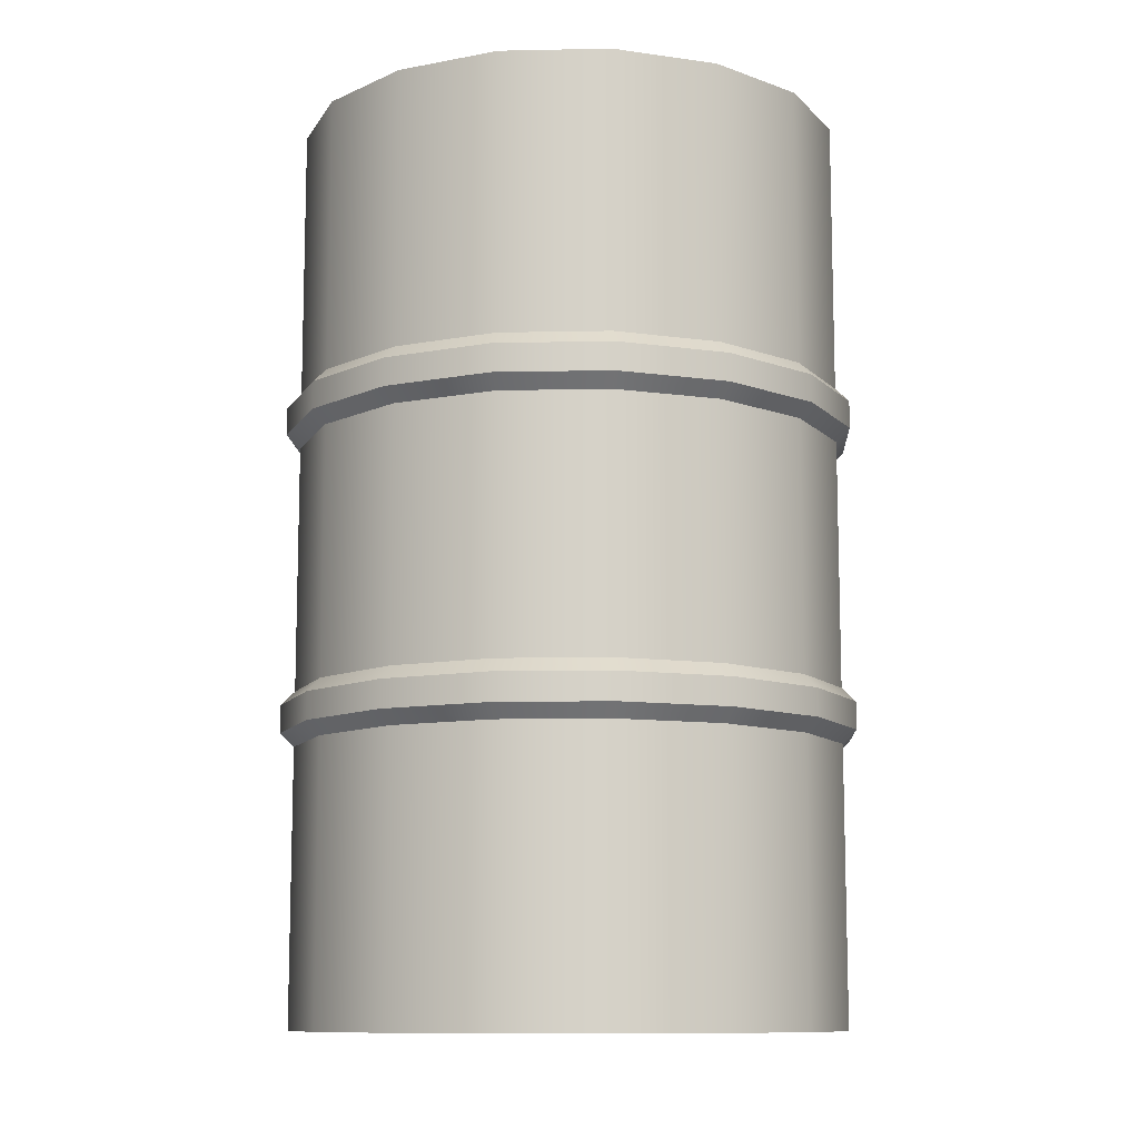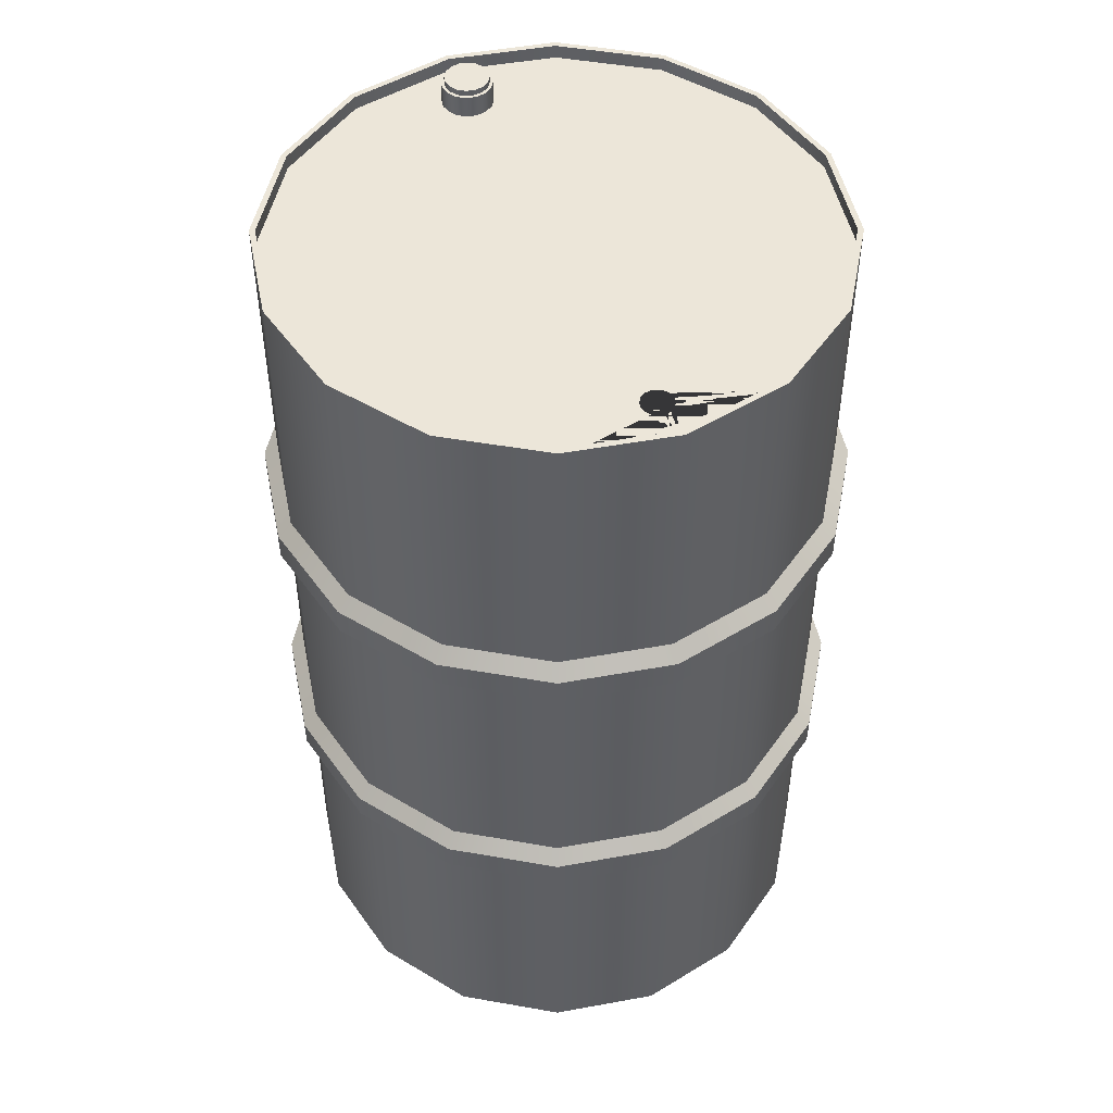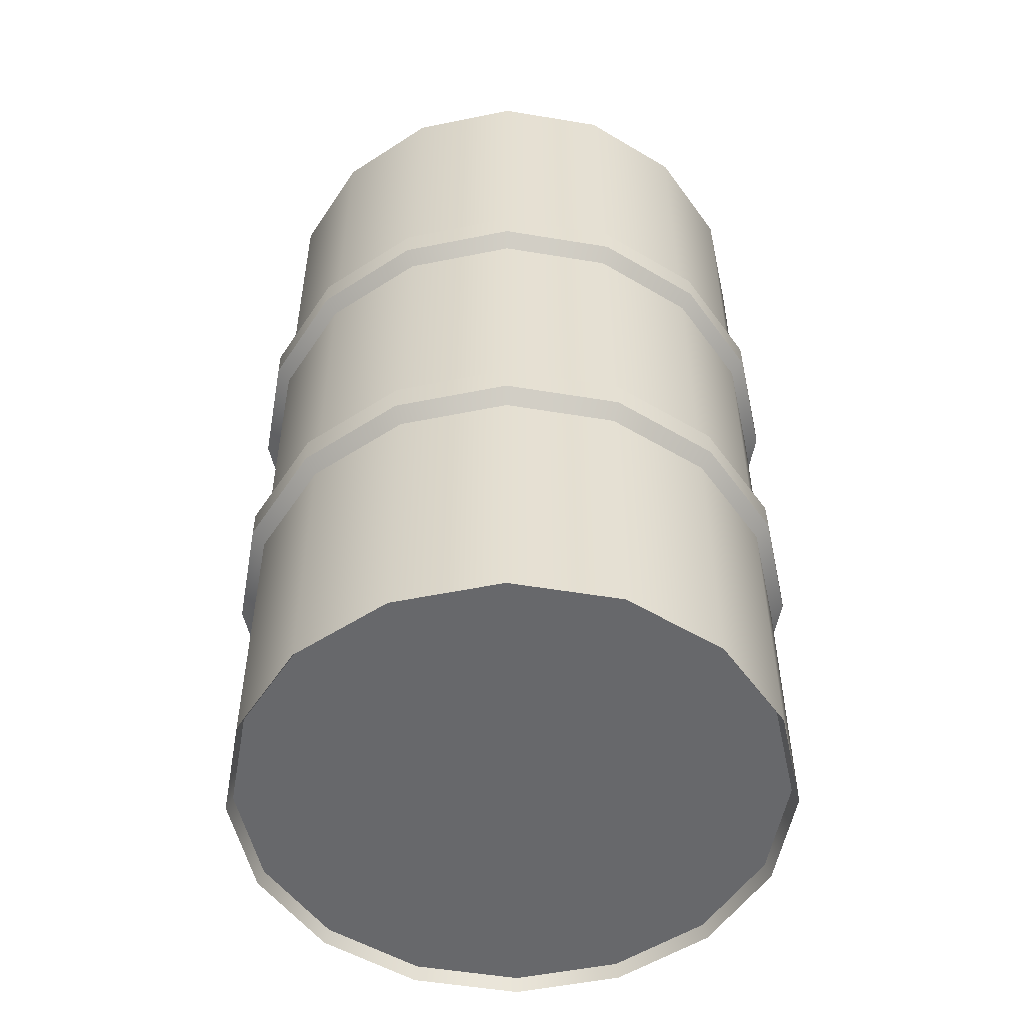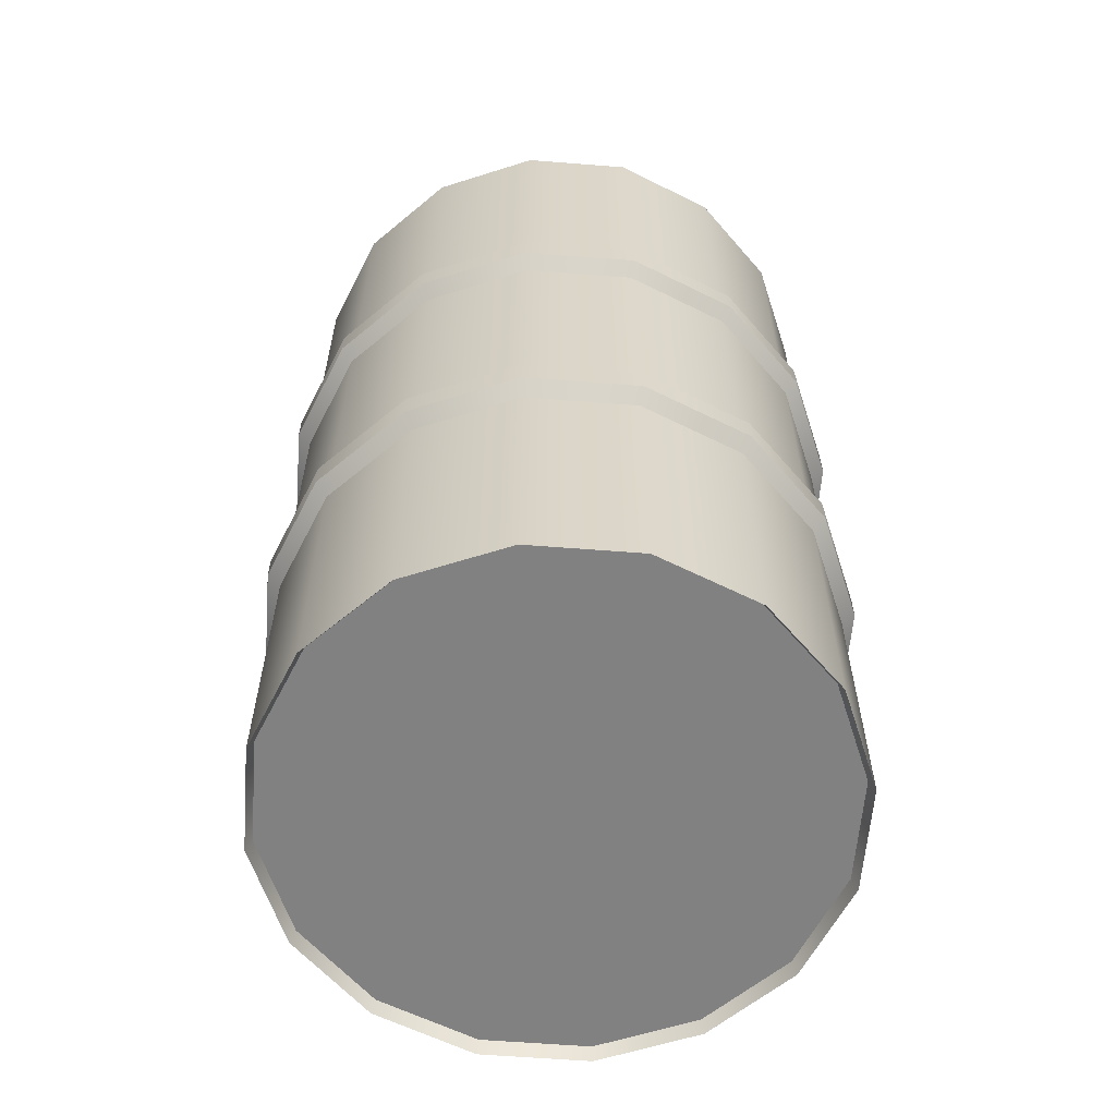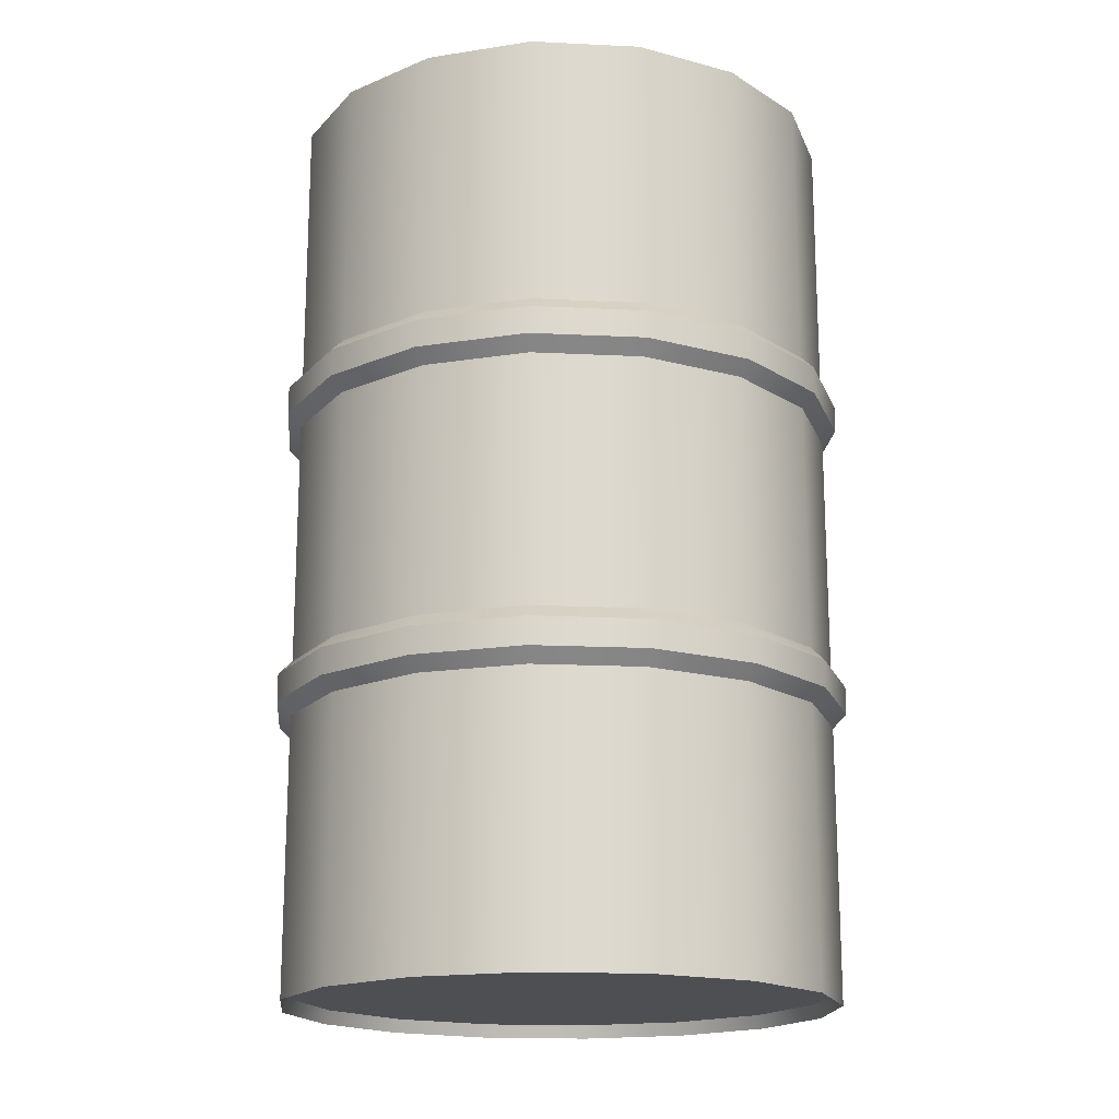
<metadata>
{"format":"obj","ext":"obj","renderer":"f3d","projection":"perspective","resolution":1024,"background":"white","views":[{"elev":-10.6,"azim":14.2,"up":"+Y"},{"elev":49.2,"azim":-112.7,"up":"+Y"},{"elev":-52.5,"azim":-43.9,"up":"+Y"},{"elev":-60.5,"azim":-150.8,"up":"+Y"},{"elev":-17.7,"azim":-61.7,"up":"+Y"}]}
</metadata>
<code>
o Plane
v -1 0.1 0
v -0.9796 0.05 -0
v -1 1 0
v -1 1.2 0
v -1 2.1 0
v -1 2.3 0
v -1 3.2 0
v -0.9796 3.3 -0
v -1.05 2.15 0
v -1.05 2.25 0
v -1.05 1.05 0
v -1.05 1.15 0
v -0.9239 0.1 0.3827
v -0.905 0.05 0.3749
v -0.9239 1 0.3827
v -0.9239 1.2 0.3827
v -0.9239 2.1 0.3827
v -0.9239 2.3 0.3827
v -0.9239 3.2 0.3827
v -0.905 3.3 0.3749
v -0.9701 2.15 0.4018
v -0.9701 2.25 0.4018
v -0.9701 1.05 0.4018
v -0.9701 1.15 0.4018
v -0.7071 0.1 0.7071
v -0.6927 0.05 0.6927
v -0.7071 1 0.7071
v -0.7071 1.2 0.7071
v -0.7071 2.1 0.7071
v -0.7071 2.3 0.7071
v -0.7071 3.2 0.7071
v -0.6927 3.3 0.6927
v -0.7425 2.15 0.7425
v -0.7425 2.25 0.7425
v -0.7425 1.05 0.7425
v -0.7425 1.15 0.7425
v -0.3827 0.1 0.9239
v -0.3749 0.05 0.905
v -0.3827 1 0.9239
v -0.3827 1.2 0.9239
v -0.3827 2.1 0.9239
v -0.3827 2.3 0.9239
v -0.3827 3.2 0.9239
v -0.3749 3.3 0.905
v -0.4018 2.15 0.9701
v -0.4018 2.25 0.9701
v -0.4018 1.05 0.9701
v -0.4018 1.15 0.9701
v 0 0.1 1
v 0 0.05 0.9796
v 0 1 1
v 0 1.2 1
v 0 2.1 1
v 0 2.3 1
v 0 3.2 1
v 0 3.3 0.9796
v 0 2.15 1.05
v 0 2.25 1.05
v 0 1.05 1.05
v 0 1.15 1.05
v 0.3827 0.1 0.9239
v 0.3749 0.05 0.905
v 0.3827 1 0.9239
v 0.3827 1.2 0.9239
v 0.3827 2.1 0.9239
v 0.3827 2.3 0.9239
v 0.3827 3.2 0.9239
v 0.3749 3.3 0.905
v 0.4018 2.15 0.9701
v 0.4018 2.25 0.9701
v 0.4018 1.05 0.9701
v 0.4018 1.15 0.9701
v 0.7071 0.1 0.7071
v 0.6927 0.05 0.6927
v 0.7071 1 0.7071
v 0.7071 1.2 0.7071
v 0.7071 2.1 0.7071
v 0.7071 2.3 0.7071
v 0.7071 3.2 0.7071
v 0.6927 3.3 0.6927
v 0.7425 2.15 0.7425
v 0.7425 2.25 0.7425
v 0.7425 1.05 0.7425
v 0.7425 1.15 0.7425
v 0.9239 0.1 0.3827
v 0.905 0.05 0.3749
v 0.9239 1 0.3827
v 0.9239 1.2 0.3827
v 0.9239 2.1 0.3827
v 0.9239 2.3 0.3827
v 0.9239 3.2 0.3827
v 0.905 3.3 0.3749
v 0.9701 2.15 0.4018
v 0.9701 2.25 0.4018
v 0.9701 1.05 0.4018
v 0.9701 1.15 0.4018
v 1 0.1 -0
v 0.9796 0.05 -0
v 1 1 -0
v 1 1.2 -0
v 1 2.1 -0
v 1 2.3 -0
v 1 3.2 -0
v 0.9796 3.3 -0
v 1.05 2.15 -0
v 1.05 2.25 -0
v 1.05 1.05 -0
v 1.05 1.15 -0
v 0.9239 0.1 -0.3827
v 0.905 0.05 -0.3749
v 0.9239 1 -0.3827
v 0.9239 1.2 -0.3827
v 0.9239 2.1 -0.3827
v 0.9239 2.3 -0.3827
v 0.9239 3.2 -0.3827
v 0.905 3.3 -0.3749
v 0.9701 2.15 -0.4018
v 0.9701 2.25 -0.4018
v 0.9701 1.05 -0.4018
v 0.9701 1.15 -0.4018
v 0.7071 0.1 -0.7071
v 0.6927 0.05 -0.6927
v 0.7071 1 -0.7071
v 0.7071 1.2 -0.7071
v 0.7071 2.1 -0.7071
v 0.7071 2.3 -0.7071
v 0.7071 3.2 -0.7071
v 0.6927 3.3 -0.6927
v 0.7425 2.15 -0.7425
v 0.7425 2.25 -0.7425
v 0.7425 1.05 -0.7425
v 0.7425 1.15 -0.7425
v 0.3827 0.1 -0.9239
v 0.3749 0.05 -0.905
v 0.3827 1 -0.9239
v 0.3827 1.2 -0.9239
v 0.3827 2.1 -0.9239
v 0.3827 2.3 -0.9239
v 0.3827 3.2 -0.9239
v 0.3749 3.3 -0.905
v 0.4018 2.15 -0.9701
v 0.4018 2.25 -0.9701
v 0.4018 1.05 -0.9701
v 0.4018 1.15 -0.9701
v -0 0.1 -1
v -0 0.05 -0.9796
v -0 1 -1
v -0 1.2 -1
v -0 2.1 -1
v -0 2.3 -1
v -0 3.2 -1
v -0 3.3 -0.9796
v -0 2.15 -1.05
v -0 2.25 -1.05
v -0 1.05 -1.05
v -0 1.15 -1.05
v -0.3827 0.1 -0.9239
v -0.3749 0.05 -0.905
v -0.3827 1 -0.9239
v -0.3827 1.2 -0.9239
v -0.3827 2.1 -0.9239
v -0.3827 2.3 -0.9239
v -0.3827 3.2 -0.9239
v -0.3749 3.3 -0.905
v -0.4018 2.15 -0.9701
v -0.4018 2.25 -0.9701
v -0.4018 1.05 -0.9701
v -0.4018 1.15 -0.9701
v -0.7071 0.1 -0.7071
v -0.6927 0.05 -0.6927
v -0.7071 1 -0.7071
v -0.7071 1.2 -0.7071
v -0.7071 2.1 -0.7071
v -0.7071 2.3 -0.7071
v -0.7071 3.2 -0.7071
v -0.6927 3.3 -0.6927
v -0.7425 2.15 -0.7425
v -0.7425 2.25 -0.7425
v -0.7425 1.05 -0.7425
v -0.7425 1.15 -0.7425
v -0.9239 0.1 -0.3827
v -0.905 0.05 -0.3749
v -0.9239 1 -0.3827
v -0.9239 1.2 -0.3827
v -0.9239 2.1 -0.3827
v -0.9239 2.3 -0.3827
v -0.9239 3.2 -0.3827
v -0.905 3.3 -0.3749
v -0.9701 2.15 -0.4018
v -0.9701 2.25 -0.4018
v -0.9701 1.05 -0.4018
v -0.9701 1.15 -0.4018
v -0.9239 3.3 0.3827
v -1 3.3 0
v -0.7071 3.3 0.7071
v -0.3827 3.3 0.9239
v 0 3.3 1
v 0.3827 3.3 0.9239
v 0.7071 3.3 0.7071
v 0.9239 3.3 0.3827
v 1 3.3 -0
v 0.9239 3.3 -0.3827
v 0.7071 3.3 -0.7071
v 0.3827 3.3 -0.9239
v -0 3.3 -1
v -0.3827 3.3 -0.9239
v -0.7071 3.3 -0.7071
v -0.9239 3.3 -0.3827
v -0.9239 0 0.3827
v -1 0 0
v -0.7071 0 0.7071
v -0.3827 0 0.9239
v 0 0 1
v 0.3827 0 0.9239
v 0.7071 0 0.7071
v 0.9239 0 0.3827
v 1 0 -0
v 0.9239 0 -0.3827
v 0.7071 0 -0.7071
v 0.3827 0 -0.9239
v -0 0 -1
v -0.3827 0 -0.9239
v -0.7071 0 -0.7071
v -0.9239 0 -0.3827
v -0.8519 3.25 0.02149
v -0.8561 3.25 -0
v -0.8397 3.25 0.0397
v -0.8215 3.25 0.05187
v -0.8 3.25 0.05615
v -0.7785 3.25 0.05187
v -0.7603 3.25 0.0397
v -0.7481 3.25 0.02149
v -0.7439 3.25 0
v -0.7481 3.25 -0.02149
v -0.7603 3.25 -0.0397
v -0.7785 3.25 -0.05187
v -0.8 3.25 -0.05615
v -0.8215 3.25 -0.05187
v -0.8397 3.25 -0.0397
v -0.8519 3.25 -0.02149
v 0.716 3.25 0.0348
v 0.7091 3.25 -0
v 0.7357 3.25 0.0643
v 0.7652 3.25 0.08401
v 0.8 3.25 0.09094
v 0.8348 3.25 0.08401
v 0.8643 3.25 0.0643
v 0.884 3.25 0.0348
v 0.8909 3.25 0
v 0.884 3.25 -0.0348
v 0.8643 3.25 -0.0643
v 0.8348 3.25 -0.08401
v 0.8 3.25 -0.09094
v 0.7652 3.25 -0.08401
v 0.7357 3.25 -0.0643
v 0.716 3.25 -0.0348
v -0.905 3.25 0.3749
v -0.9796 3.25 -0
v -0.6927 3.25 0.6927
v -0.3749 3.25 0.905
v 0 3.25 0.9796
v 0.3749 3.25 0.905
v 0.6927 3.25 0.6927
v 0.905 3.25 0.3749
v 0.9796 3.25 -0
v 0.905 3.25 -0.3749
v 0.6927 3.25 -0.6927
v 0.3749 3.25 -0.905
v -0 3.25 -0.9796
v -0.3749 3.25 -0.905
v -0.6927 3.25 -0.6927
v -0.905 3.25 -0.3749
v -0.8519 3.2 0.02149
v -0.8561 3.2 -0
v -0.8397 3.2 0.0397
v -0.8215 3.2 0.05187
v -0.8 3.2 0.05615
v -0.7785 3.2 0.05187
v -0.7603 3.2 0.0397
v -0.7481 3.2 0.02149
v -0.7439 3.2 0
v -0.7481 3.2 -0.02149
v -0.7603 3.2 -0.0397
v -0.7785 3.2 -0.05187
v -0.8 3.2 -0.05615
v -0.8215 3.2 -0.05187
v -0.8397 3.2 -0.0397
v -0.8519 3.2 -0.02149
v 0.716 3.329 0.0348
v 0.7091 3.329 -0
v 0.7357 3.329 0.0643
v 0.7652 3.329 0.08401
v 0.8 3.329 0.09094
v 0.8348 3.329 0.08401
v 0.8643 3.329 0.0643
v 0.884 3.329 0.0348
v 0.8909 3.329 0
v 0.884 3.329 -0.0348
v 0.8643 3.329 -0.0643
v 0.8348 3.329 -0.08401
v 0.8 3.329 -0.09094
v 0.7652 3.329 -0.08401
v 0.7357 3.329 -0.0643
v 0.716 3.329 -0.0348
v 0.7267 3.329 0.03036
v 0.7207 3.329 -0
v 0.7439 3.329 0.0561
v 0.7696 3.329 0.0733
v 0.8 3.329 0.07934
v 0.8304 3.329 0.0733
v 0.8561 3.329 0.0561
v 0.8733 3.329 0.03036
v 0.8793 3.329 0
v 0.8733 3.329 -0.03036
v 0.8561 3.329 -0.0561
v 0.8304 3.329 -0.0733
v 0.8 3.329 -0.07934
v 0.7696 3.329 -0.0733
v 0.7439 3.329 -0.0561
v 0.7267 3.329 -0.03036
v 0.7267 3.35 0.03036
v 0.7207 3.35 -0
v 0.7439 3.35 0.0561
v 0.7696 3.35 0.0733
v 0.8 3.35 0.07934
v 0.8304 3.35 0.0733
v 0.8561 3.35 0.0561
v 0.8733 3.35 0.03036
v 0.8793 3.35 0
v 0.8733 3.35 -0.03036
v 0.8561 3.35 -0.0561
v 0.8304 3.35 -0.0733
v 0.8 3.35 -0.07934
v 0.7696 3.35 -0.0733
v 0.7439 3.35 -0.0561
v 0.7267 3.35 -0.03036
f 210 209 13 1
f 209 211 25 13
f 211 212 37 25
f 212 213 49 37
f 213 214 61 49
f 214 215 73 61
f 215 216 85 73
f 216 217 97 85
f 217 218 109 97
f 218 219 121 109
f 219 220 133 121
f 220 221 145 133
f 221 222 157 145
f 222 223 169 157
f 223 224 181 169
f 224 210 1 181
f 1 13 15 3
f 13 25 27 15
f 25 37 39 27
f 37 49 51 39
f 49 61 63 51
f 61 73 75 63
f 73 85 87 75
f 85 97 99 87
f 97 109 111 99
f 109 121 123 111
f 121 133 135 123
f 133 145 147 135
f 145 157 159 147
f 157 169 171 159
f 169 181 183 171
f 181 1 3 183
f 4 16 17 5
f 16 28 29 17
f 28 40 41 29
f 40 52 53 41
f 52 64 65 53
f 64 76 77 65
f 76 88 89 77
f 88 100 101 89
f 100 112 113 101
f 112 124 125 113
f 124 136 137 125
f 136 148 149 137
f 148 160 161 149
f 160 172 173 161
f 172 184 185 173
f 184 4 5 185
f 6 18 19 7
f 18 30 31 19
f 30 42 43 31
f 42 54 55 43
f 54 66 67 55
f 66 78 79 67
f 78 90 91 79
f 90 102 103 91
f 102 114 115 103
f 114 126 127 115
f 126 138 139 127
f 138 150 151 139
f 150 162 163 151
f 162 174 175 163
f 174 186 187 175
f 186 6 7 187
f 7 19 193 194
f 19 31 195 193
f 31 43 196 195
f 43 55 197 196
f 55 67 198 197
f 67 79 199 198
f 79 91 200 199
f 91 103 201 200
f 103 115 202 201
f 115 127 203 202
f 127 139 204 203
f 139 151 205 204
f 151 163 206 205
f 163 175 207 206
f 175 187 208 207
f 187 7 194 208
f 170 158 146 134 122 110 98 86 74 62 50 38 26 14 2 182
f 9 21 22 10
f 21 33 34 22
f 33 45 46 34
f 45 57 58 46
f 57 69 70 58
f 69 81 82 70
f 81 93 94 82
f 93 105 106 94
f 105 117 118 106
f 117 129 130 118
f 129 141 142 130
f 141 153 154 142
f 153 165 166 154
f 165 177 178 166
f 177 189 190 178
f 189 9 10 190
f 6 10 22 18
f 18 22 34 30
f 30 34 46 42
f 42 46 58 54
f 54 58 70 66
f 66 70 82 78
f 78 82 94 90
f 90 94 106 102
f 102 106 118 114
f 114 118 130 126
f 126 130 142 138
f 138 142 154 150
f 150 154 166 162
f 162 166 178 174
f 174 178 190 186
f 186 190 10 6
f 9 5 17 21
f 21 17 29 33
f 33 29 41 45
f 45 41 53 57
f 57 53 65 69
f 69 65 77 81
f 81 77 89 93
f 93 89 101 105
f 105 101 113 117
f 117 113 125 129
f 129 125 137 141
f 141 137 149 153
f 153 149 161 165
f 165 161 173 177
f 177 173 185 189
f 189 185 5 9
f 11 23 24 12
f 23 35 36 24
f 35 47 48 36
f 47 59 60 48
f 59 71 72 60
f 71 83 84 72
f 83 95 96 84
f 95 107 108 96
f 107 119 120 108
f 119 131 132 120
f 131 143 144 132
f 143 155 156 144
f 155 167 168 156
f 167 179 180 168
f 179 191 192 180
f 191 11 12 192
f 4 12 24 16
f 16 24 36 28
f 28 36 48 40
f 40 48 60 52
f 52 60 72 64
f 64 72 84 76
f 76 84 96 88
f 88 96 108 100
f 100 108 120 112
f 112 120 132 124
f 124 132 144 136
f 136 144 156 148
f 148 156 168 160
f 160 168 180 172
f 172 180 192 184
f 184 192 12 4
f 11 3 15 23
f 23 15 27 35
f 35 27 39 47
f 47 39 51 59
f 59 51 63 71
f 71 63 75 83
f 83 75 87 95
f 95 87 99 107
f 107 99 111 119
f 119 111 123 131
f 131 123 135 143
f 143 135 147 155
f 155 147 159 167
f 167 159 171 179
f 179 171 183 191
f 191 183 3 11
f 68 262 261 56
f 8 194 193 20
f 20 193 195 32
f 32 195 196 44
f 44 196 197 56
f 56 197 198 68
f 68 198 199 80
f 80 199 200 92
f 92 200 201 104
f 104 201 202 116
f 116 202 203 128
f 128 203 204 140
f 140 204 205 152
f 152 205 206 164
f 164 206 207 176
f 176 207 208 188
f 188 208 194 8
f 164 270 269 152
f 80 263 262 68
f 176 271 270 164
f 92 264 263 80
f 188 272 271 176
f 104 265 264 92
f 20 257 258 8
f 8 258 272 188
f 116 266 265 104
f 32 259 257 20
f 128 267 266 116
f 44 260 259 32
f 140 268 267 128
f 56 261 260 44
f 152 269 268 140
f 14 209 210 2
f 26 211 209 14
f 38 212 211 26
f 50 213 212 38
f 62 214 213 50
f 74 215 214 62
f 86 216 215 74
f 98 217 216 86
f 110 218 217 98
f 122 219 218 110
f 134 220 219 122
f 146 221 220 134
f 158 222 221 146
f 170 223 222 158
f 2 210 224 182
f 182 224 223 170
f 229 277 276 228
f 241 242 256 255 254 253 252 251 250 249 248 247 246 245 244 243
f 250 298 297 249
f 243 291 289 241
f 251 299 298 250
f 244 292 291 243
f 252 300 299 251
f 245 293 292 244
f 253 301 300 252
f 246 294 293 245
f 254 302 301 253
f 247 295 294 246
f 255 303 302 254
f 248 296 295 247
f 256 304 303 255
f 249 297 296 248
f 241 289 290 242
f 242 290 304 256
f 273 275 276 277 278 279 280 281 282 283 284 285 286 287 288 274
f 237 285 284 236
f 230 278 277 229
f 238 286 285 237
f 231 279 278 230
f 239 287 286 238
f 232 280 279 231
f 240 288 287 239
f 233 281 280 232
f 225 273 274 226
f 226 274 288 240
f 234 282 281 233
f 227 275 273 225
f 235 283 282 234
f 228 276 275 227
f 236 284 283 235
f 335 319 320 336
f 322 306 305 321
f 334 318 319 335
f 333 317 318 334
f 332 316 317 333
f 331 315 316 332
f 330 314 315 331
f 329 313 314 330
f 328 312 313 329
f 327 311 312 328
f 326 310 311 327
f 325 309 310 326
f 324 308 309 325
f 323 307 308 324
f 336 320 306 322
f 321 305 307 323
f 258 257 227 225 226 240 239 272
f 257 259 260 261 262 263 264 265 266 267 268 269 270 271 272 239 238 237 236 235 234 233 232 231 230 229 228 227
f 289 291 292 293 294 295 296 297 298 299 300 301 302 303 304 290
f 321 323 324 325 326 327 328 329 330 331 332 333 334 335 336 322

</code>
